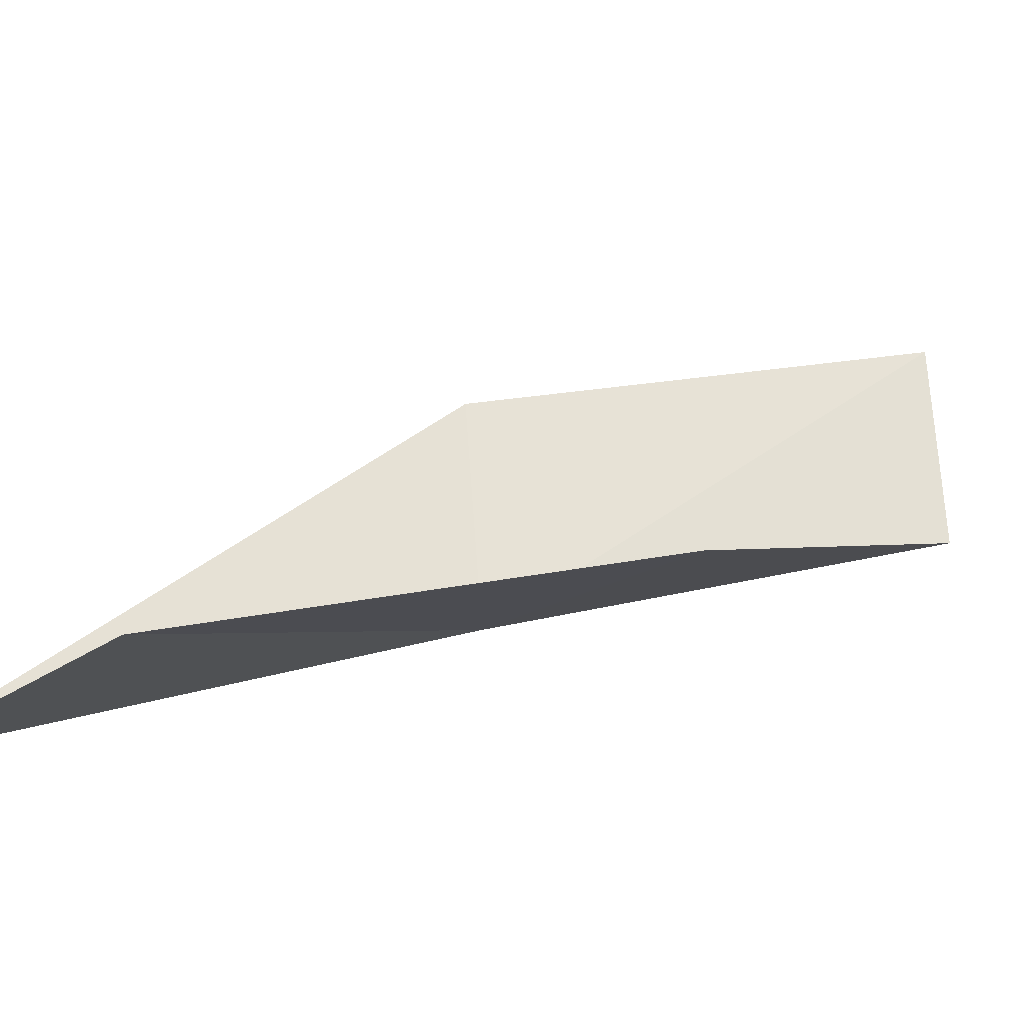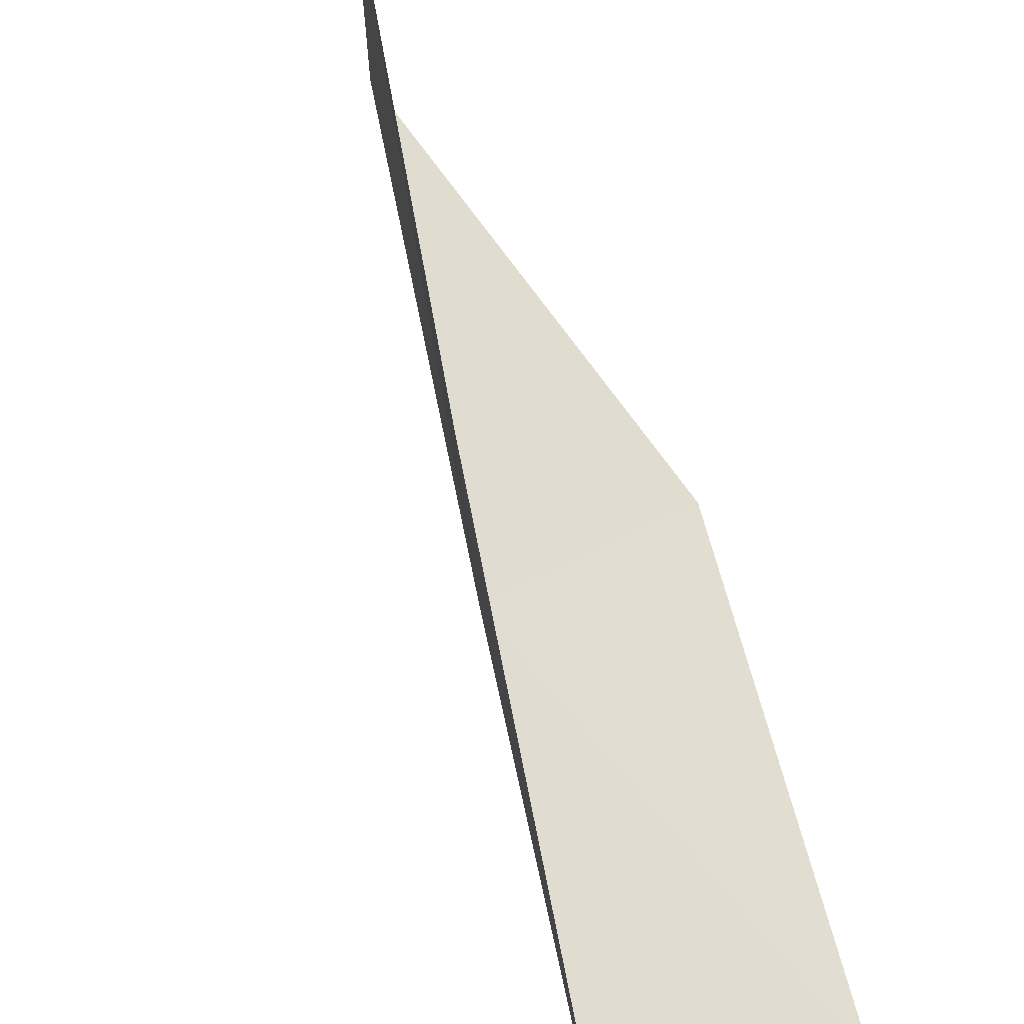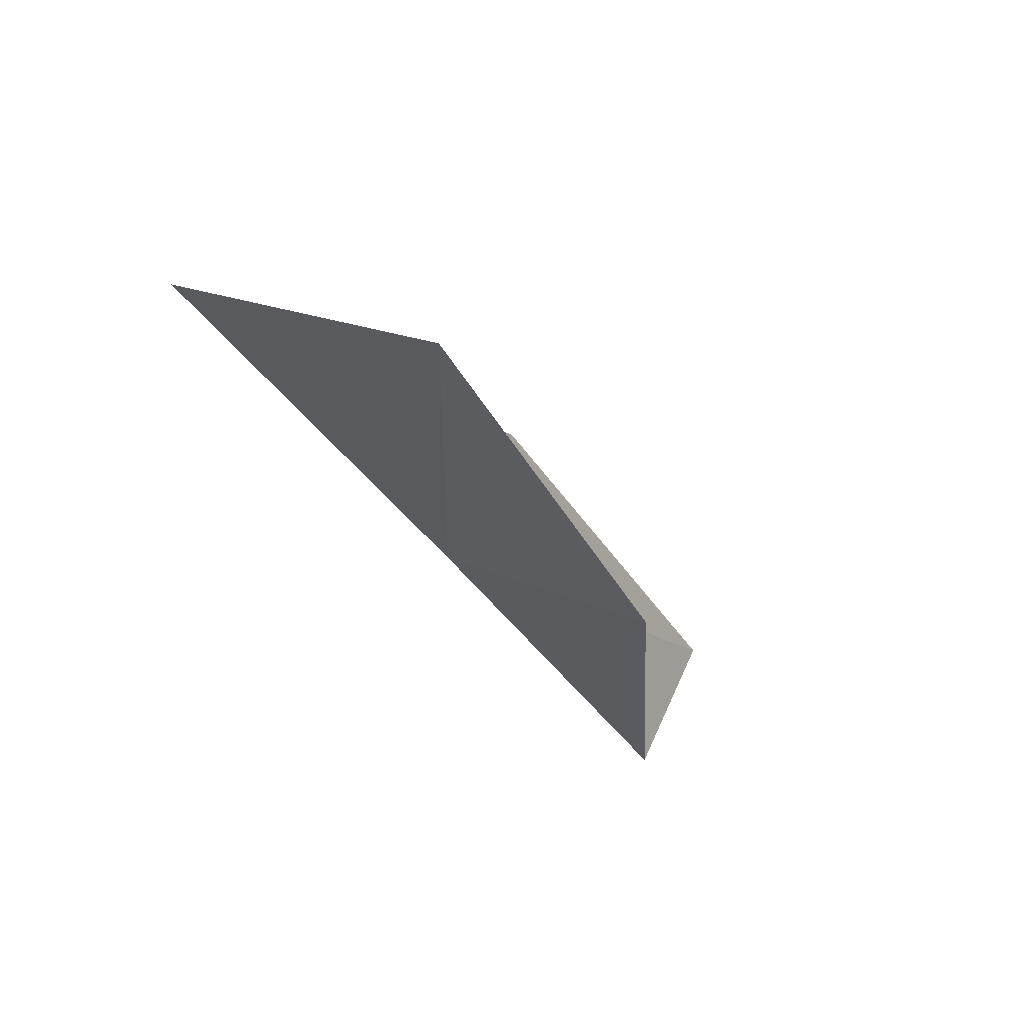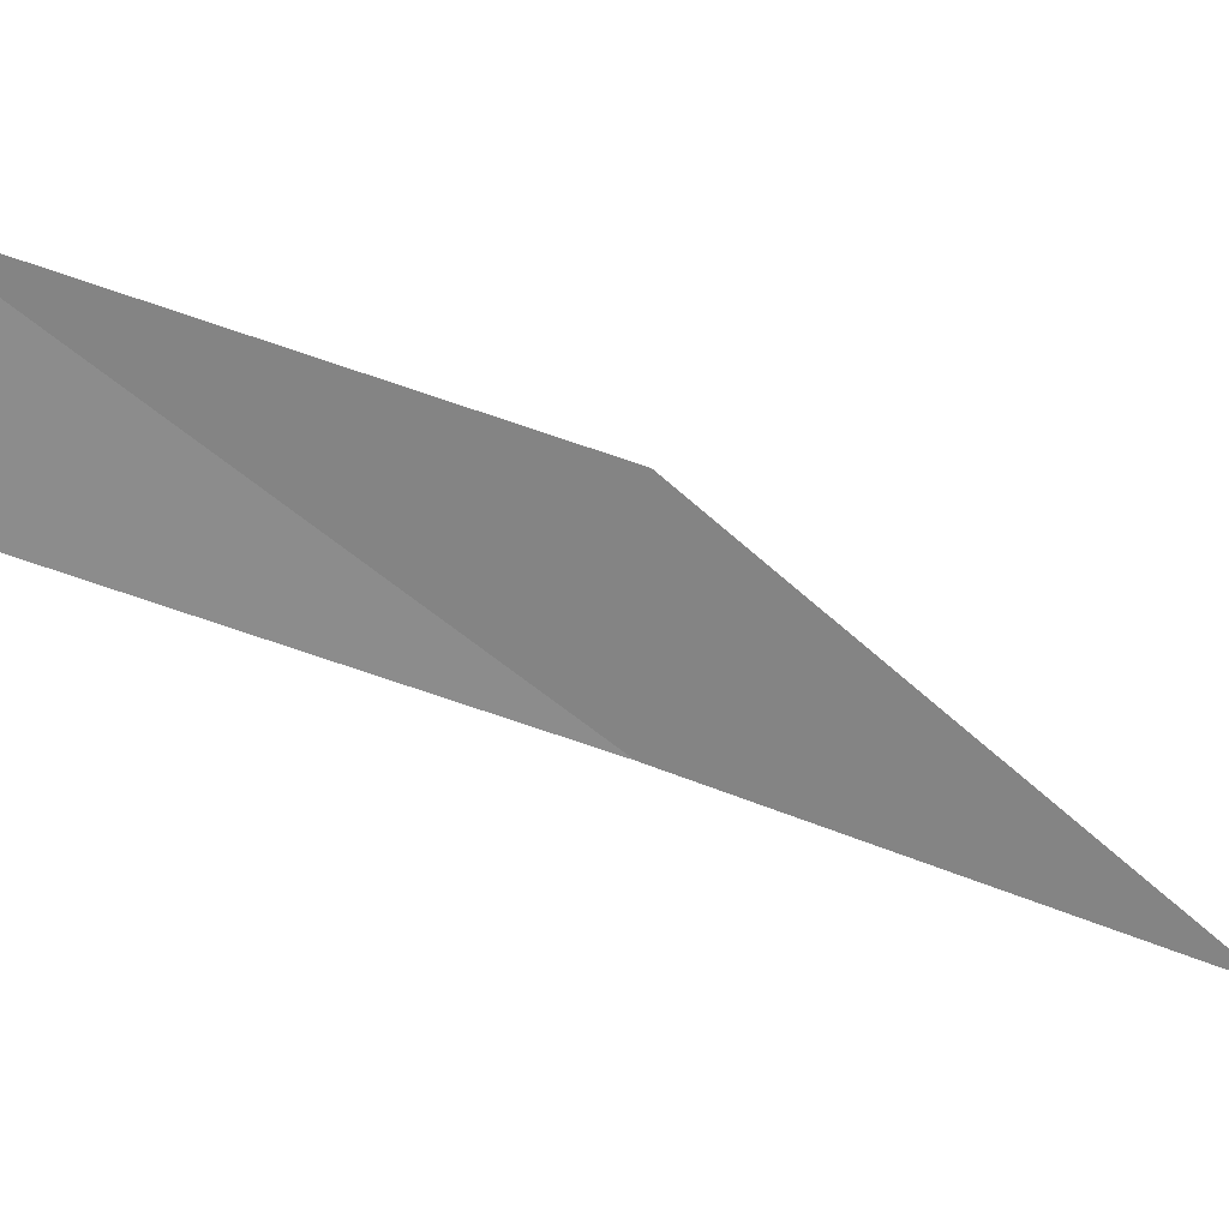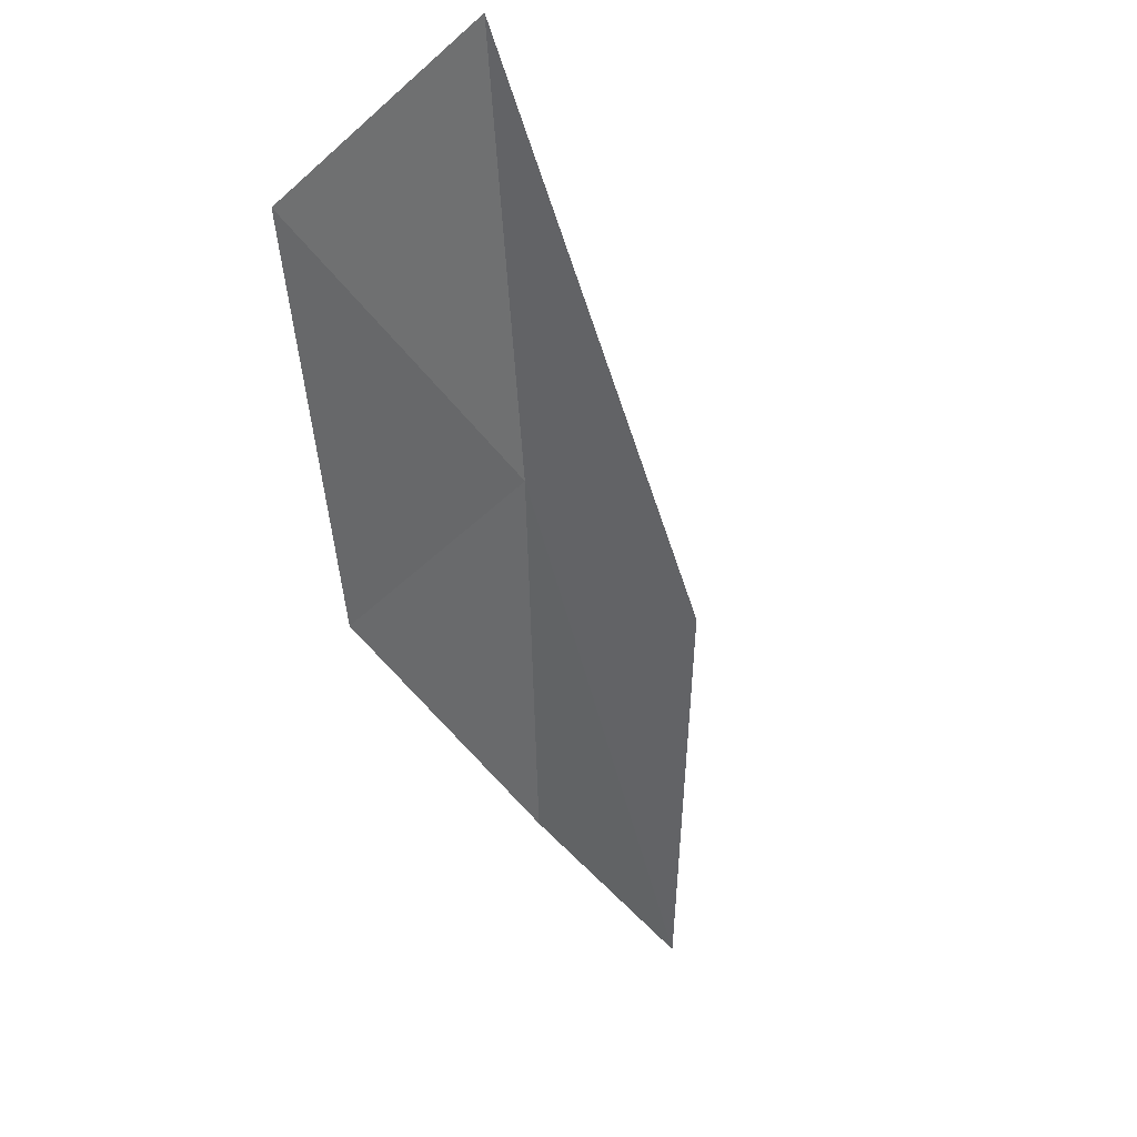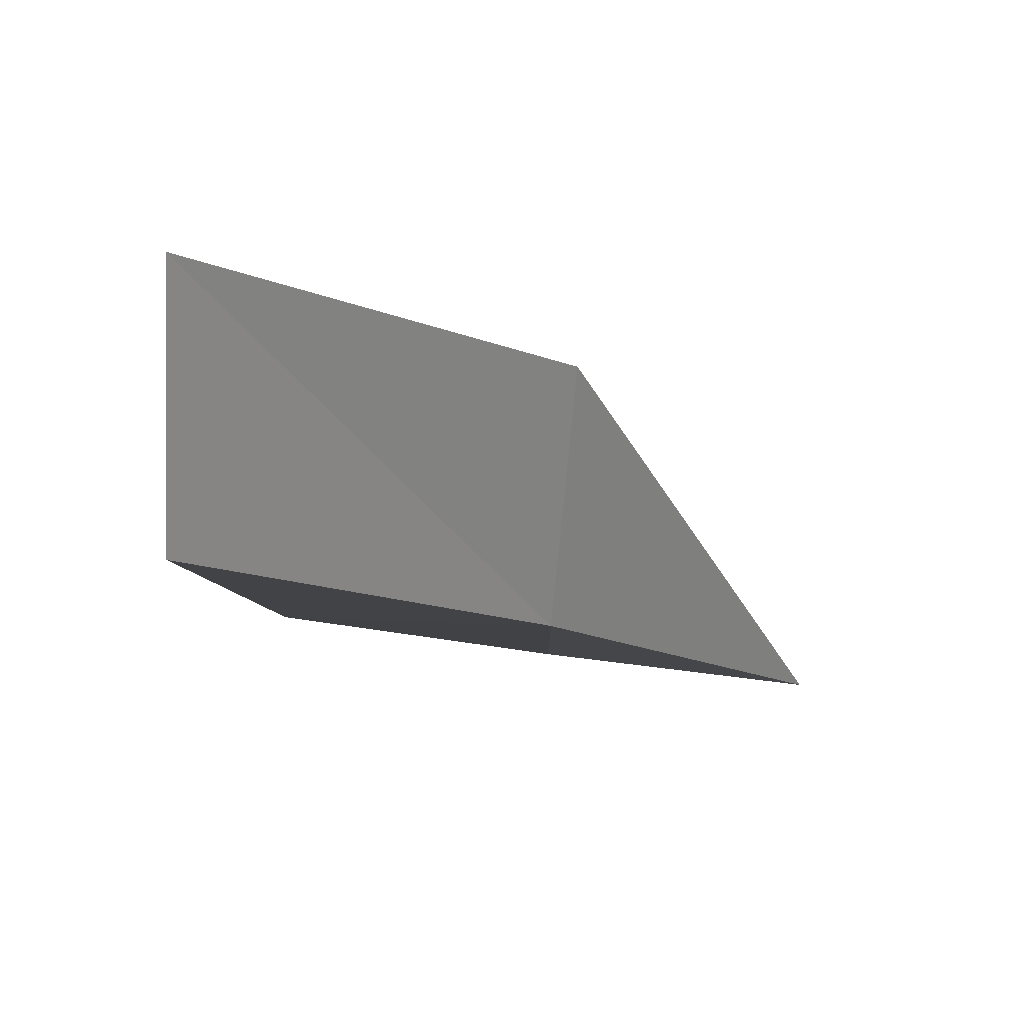
<metadata>
{"format":"obj","ext":"obj","renderer":"f3d","projection":"perspective","resolution":1024,"background":"white","views":[{"elev":-29.2,"azim":42.3,"up":"+Y"},{"elev":47.4,"azim":-33.9,"up":"+Y"},{"elev":40.5,"azim":23.1,"up":"+Z"},{"elev":24.0,"azim":-116.7,"up":"+Y"},{"elev":71.8,"azim":135.9,"up":"+Z"},{"elev":18.0,"azim":-167.7,"up":"+Y"}]}
</metadata>
<code>
v -40.85 -0.3184 39.23
v -41.06 1.897 39.23
v -42.48 -2.396 43.59
v -39.95 -2.278 43.59
v -38.57 -0.4206 39.23
v -39.21 3.685 34.87
v -39.13 1.599 34.87
f 1 3 2
f 1 5 4
f 1 4 3
f 1 6 7
f 1 2 6
f 1 7 5

</code>
